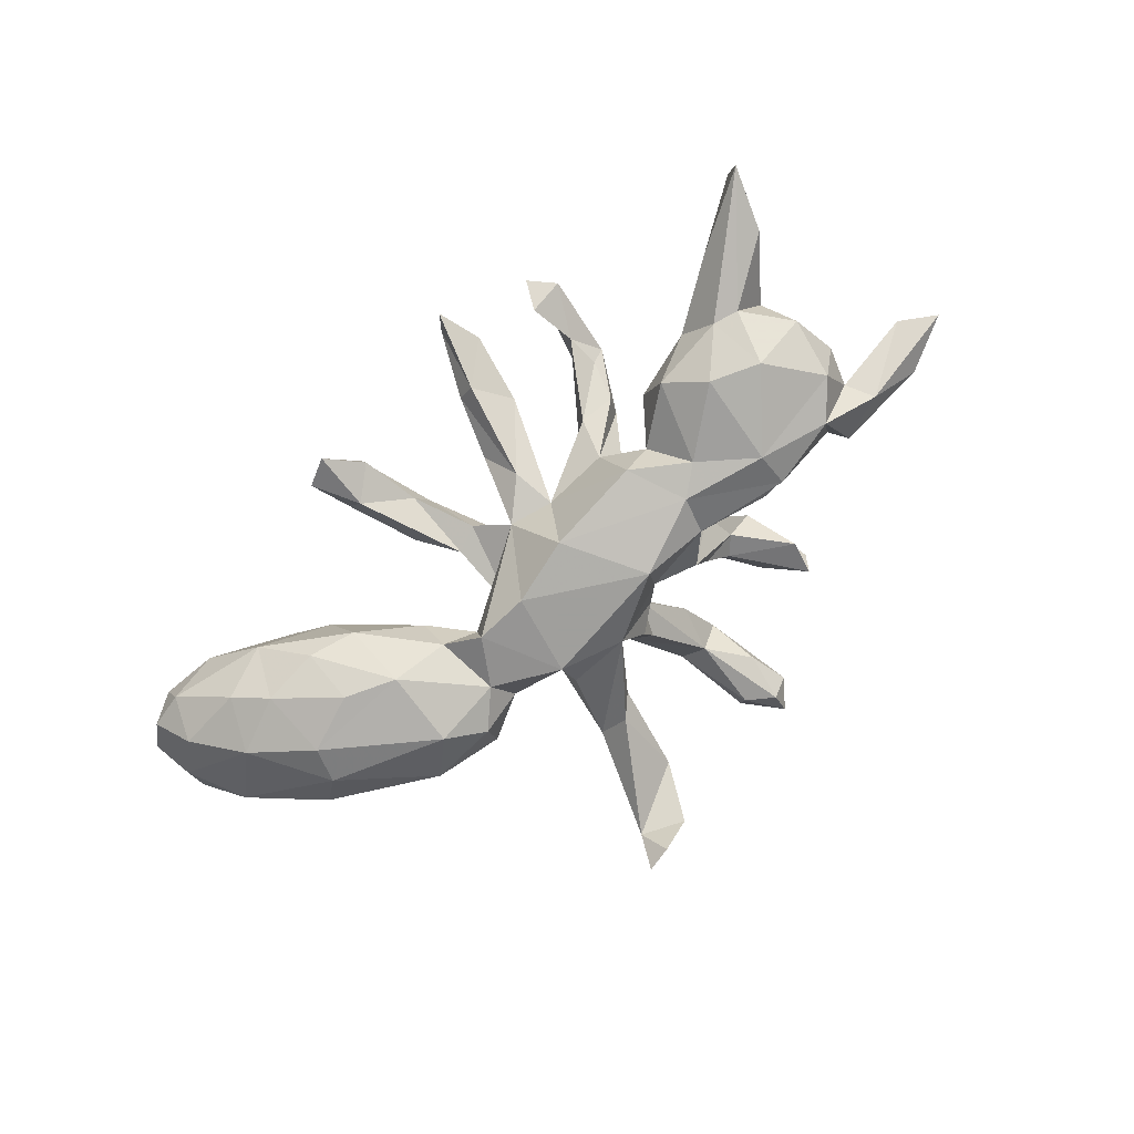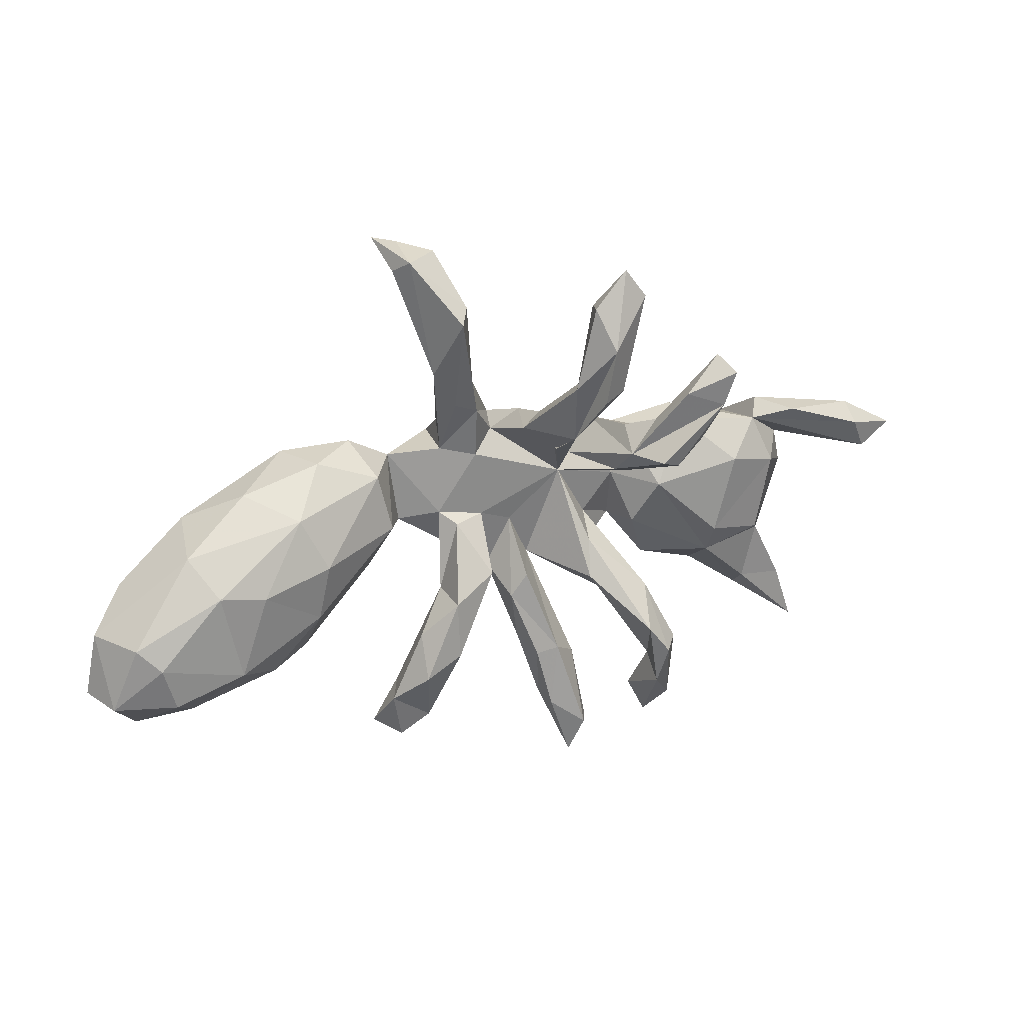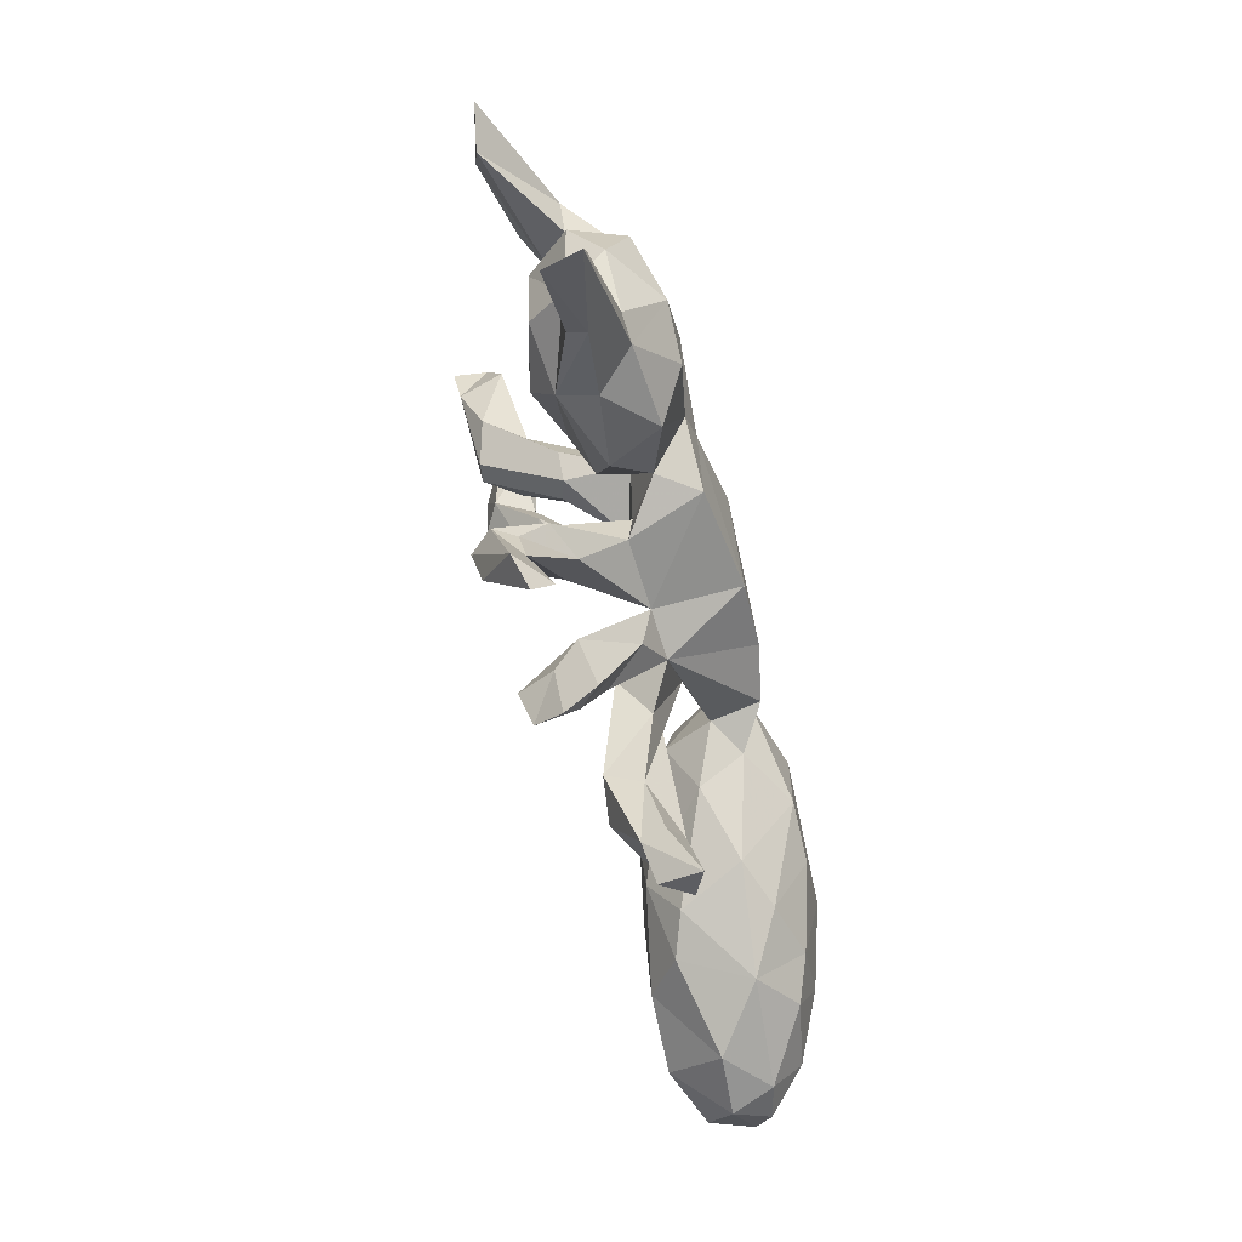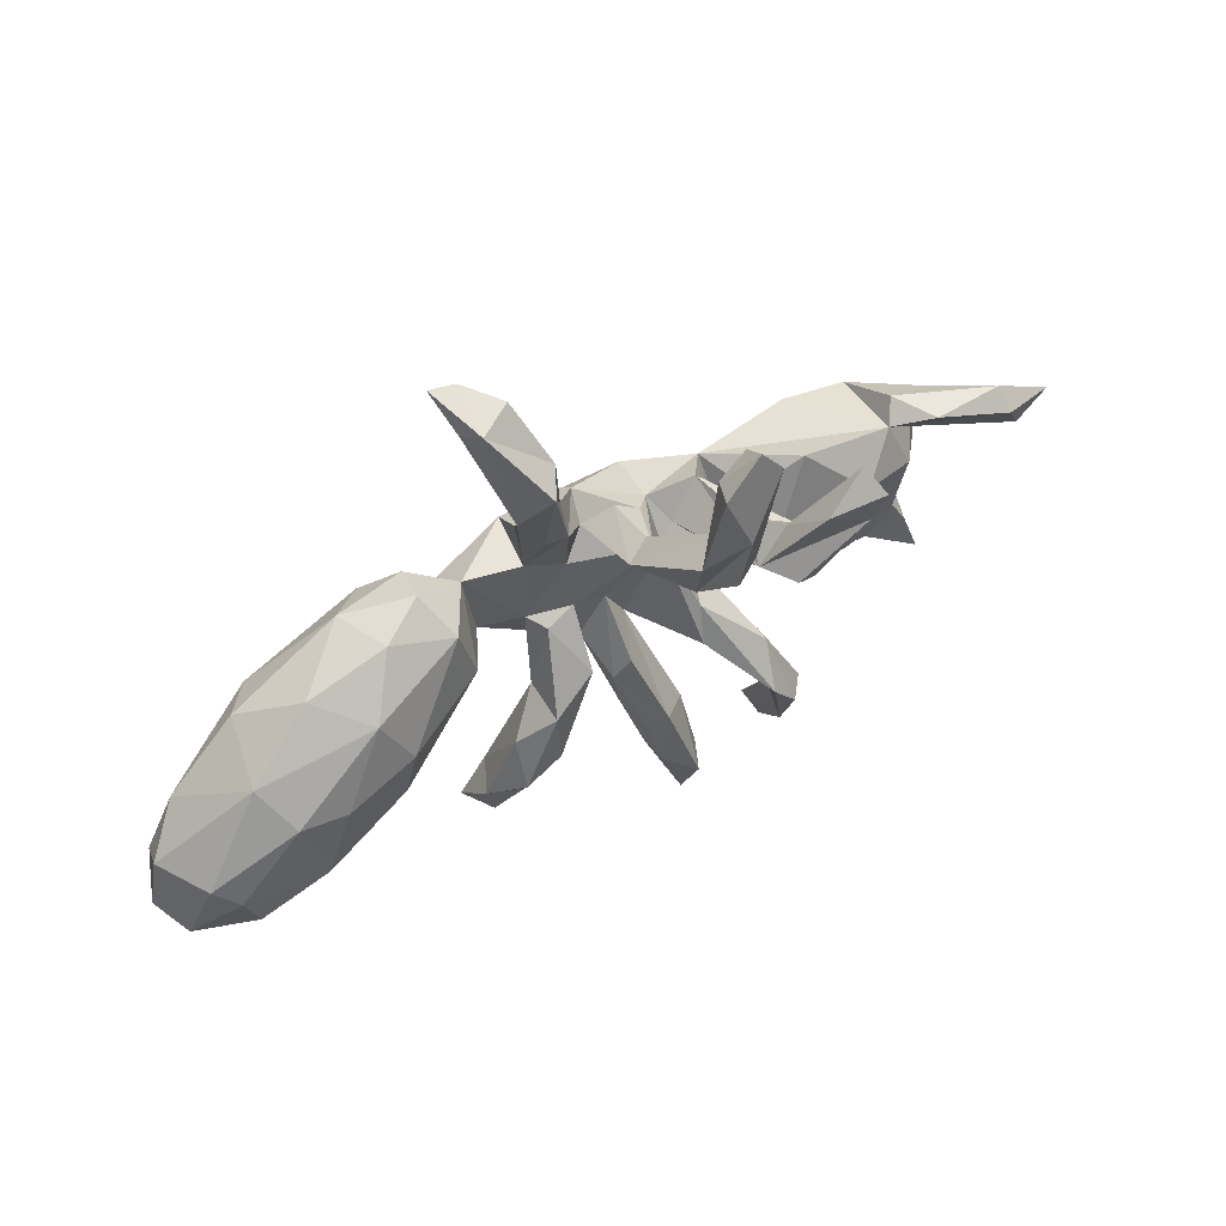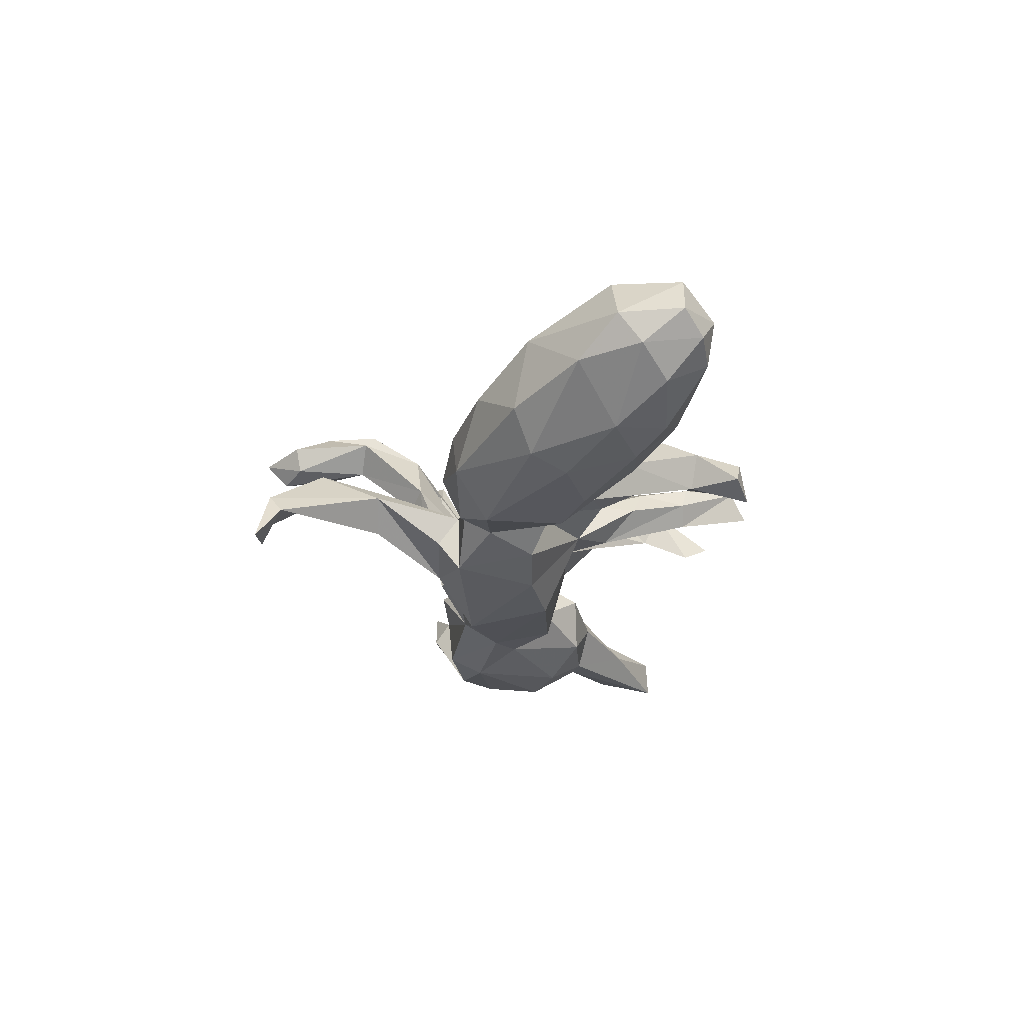
<metadata>
{"format":"obj","ext":"obj","renderer":"f3d","projection":"perspective","resolution":1024,"background":"white","views":[{"elev":-79.4,"azim":37.5,"up":"+Z"},{"elev":26.5,"azim":-23.9,"up":"+Y"},{"elev":-67.4,"azim":104.4,"up":"+Y"},{"elev":58.4,"azim":-30.4,"up":"+Y"},{"elev":-26.4,"azim":-96.5,"up":"+Z"}]}
</metadata>
<code>
v -0.1113 0.1586 -0.156
v 0.1402 0.1068 -0.1827
v 0.03966 -0.04666 -0.1806
v 0.2818 0.03718 -0.1618
v -0.4792 -0.05688 -0.1675
v -0.5891 -0.006173 -0.165
v -0.3768 0.1265 -0.1696
v -0.08739 -0.000943 -0.1776
v 0.4524 -0.1178 -0.1754
v 0.4451 0.05913 -0.1739
v -0.2464 0.1057 -0.1337
v -0.3769 -0.02452 -0.169
v 0.5495 -0.0871 -0.1766
v -0.2198 0.5905 -0.1517
v 0.01255 0.1914 -0.1255
v -0.6097 0.06525 -0.1387
v 0.335 -0.01156 -0.1541
v 0.5802 0.08559 -0.143
v 0.4481 0.126 -0.1412
v -0.3068 0.1736 -0.1331
v -0.196 0.01263 -0.156
v 0.377 -0.1667 -0.1245
v -0.6045 -0.139 -0.1314
v -0.1803 0.5657 -0.04487
v 0.6372 0.01397 -0.1395
v 0.2657 0.1106 -0.1255
v -0.4441 0.1944 -0.0987
v -0.211 0.01277 -0.06429
v 0.2258 -0.0764 -0.1562
v -0.1696 0.5765 -0.1496
v -0.4062 -0.1362 -0.06643
v -0.5809 -0.227 -0.04561
v -0.1165 0.5701 -0.08411
v -0.6727 -0.1857 -0.103
v 0.1899 -0.1126 -0.02213
v -0.2722 -0.01402 -0.1069
v 0.5246 -0.1941 -0.1134
v 0.5765 0.1251 0.003648
v -0.7132 -0.08187 -0.1278
v 0.2764 -0.07755 -0.08595
v -0.805 -0.164 -0.0773
v -0.1109 0.2033 -0.1004
v 0.05939 -0.0996 -0.02691
v 0.2146 0.1713 -0.05352
v -0.7998 0.000615 -0.04048
v -0.08555 0.3335 -0.07186
v -0.6598 0.1034 -0.07031
v -0.1464 0.3384 -0.0165
v 0.6986 -0.2797 -0.09088
v -0.2029 0.5404 -0.08326
v 0.5752 -0.1858 -0.1098
v 0.7362 -0.4058 -0.09566
v -0.8547 -0.224 -0.009612
v -0.2816 0.1536 0.01618
v -0.02876 -0.1131 -0.03274
v -0.05801 0.2488 -0.008591
v -0.4955 -0.1558 -0.1015
v 0.04724 0.2233 -0.04027
v 0.2379 0.1014 -0.03991
v -0.05076 0.2954 -0.04789
v -0.1335 0.02613 -0.03399
v 0.09556 0.1797 -0.03721
v 0.2638 0.03531 -0.04513
v -0.8614 -0.1093 -0.03154
v 0.6915 0.1196 -0.03767
v 0.3327 -0.1584 -0.02857
v -0.09799 -0.1541 0.009757
v 0.1279 0.148 -0.074
v -0.05585 0.1459 -0.02306
v -0.7823 -0.2464 -0.02774
v -0.8701 -0.06362 0.02402
v 0.1926 -0.03255 -0.03024
v 0.6537 -0.1008 -0.1046
v 0.463 -0.2084 -0.04647
v -0.3996 0.1987 -0.001531
v -0.2452 -0.445 -0.03122
v -0.2271 0.1562 -0.07492
v 0.5889 -0.3056 -0.06314
v 0.2927 -0.06177 0.004055
v -0.3157 0.2117 -0.05571
v 0.1222 0.08453 -0.006787
v 0.1527 0.1117 -0.02618
v 0.6826 -0.2857 -0.0315
v -0.5541 0.1629 0.004567
v -0.294 -0.05659 -0.02295
v -0.2448 -0.3261 -0.005783
v -0.16 -0.2663 0.04058
v 0.7195 -0.3993 -0.02722
v 0.6195 -0.1595 -0.02976
v -0.1248 0.1625 -0.04613
v 0.2032 -0.1825 0.05561
v 0.6572 0.06455 -0.0377
v 0.6021 0.1544 -0.03486
v 0.59 -0.2739 -0.02886
v -0.3 -0.4137 -0.004712
v -0.04527 0.01191 -0.02083
v 0.465 -0.1567 0.02397
v -0.6961 -0.2613 0.04189
v 0.01872 -0.0129 -0.02288
v 0.3089 0.09642 -0.01776
v -0.1067 0.2705 -0.002203
v -0.007578 0.1813 -0.05963
v 0.404 0.1528 -0.004162
v 0.6779 -0.01137 -0.04686
v -0.1483 -0.1259 0.005445
v -0.0785 0.4725 -0.006184
v -0.2006 -0.3887 0.05858
v -0.1878 -0.3831 0.01484
v -0.2577 0.0422 0.02748
v 0.03831 -0.1844 -0.006786
v 0.7851 0.1395 0.03458
v 0.6095 0.03521 0.03431
v -0.1079 0.457 0.04714
v -0.5326 -0.1906 0.08056
v 0.8911 0.0789 0.04708
v 0.6496 0.1491 0.04362
v -0.1056 0.005619 -0.003915
v -0.6874 0.08003 0.06288
v 0.8201 0.041 0.06158
v 0.07485 0.1817 0.03986
v -0.8109 -0.2567 0.05054
v -0.8951 -0.1836 0.02663
v -0.2145 -0.1954 0.06242
v 0.000521 -0.244 0.05923
v -0.05617 -0.08598 0.06233
v -0.2778 -0.3333 0.05928
v -0.2583 -0.4295 0.04672
v 0.06602 -0.3706 0.05691
v 0.3342 0.03092 0.04158
v 0.5764 -0.1174 0.03766
v 0.1192 -0.2997 0.07679
v -0.8624 -0.1895 0.1035
v 0.4581 -0.08668 0.06848
v 0.01833 -0.1031 0.06831
v 0.2082 0.1743 0.1597
v 0.5021 0.06675 0.06461
v 0.2593 -0.4159 0.0708
v -0.4675 0.1262 0.08629
v 0.04876 0.2555 0.05891
v 0.2813 -0.4713 0.1024
v -0.4577 -0.1633 0.05243
v -0.2215 -0.2715 0.1143
v -0.01177 -0.1508 0.05782
v 0.06745 0.1867 0.1003
v 0.02452 -0.2697 0.1102
v 0.1533 -0.1254 0.09183
v 0.003985 0.2373 0.08189
v 0.2805 -0.3234 0.1142
v 0.7897 0.1047 0.07466
v -0.6133 -0.1499 0.1422
v 0.1361 -0.4391 0.1065
v -0.1474 -0.1245 0.09628
v -0.1467 -0.237 0.1061
v 0.1659 -0.05593 0.05564
v -0.4431 -0.07775 0.1079
v 0.03238 -0.3654 0.09499
v -0.4217 0.02792 0.1129
v 0.2426 0.09634 0.07543
v 0.1266 0.2703 0.1547
v -0.8131 -0.06277 0.1209
v -0.7491 -0.186 0.1458
v -0.6476 0.01938 0.1349
v 0.2836 0.1262 0.0745
v 0.2728 -0.1806 0.08515
v 0.04404 -0.3774 0.1387
v -0.5595 0.004031 0.1401
v 0.2896 -0.2561 0.1261
v -0.7727 -0.1023 0.1474
v 0.3277 -0.4275 0.1225
v 0.06258 -0.2535 0.1281
v 0.06834 0.2422 0.1845
v 0.2061 0.1111 0.08751
v 0.2294 0.2043 0.08193
v 0.1026 -0.5256 0.09899
v 0.3159 -0.2647 0.164
v 0.2969 0.1977 0.1276
v 0.1041 -0.4191 0.1724
v 0.2688 -0.3539 0.1843
v 0.3905 0.299 0.1515
v 0.2676 0.2345 0.1437
v 0.2422 -0.2172 0.1972
v 0.107 0.3672 0.1698
v 0.1077 0.5097 0.1711
v 0.1637 0.5403 0.1586
v 0.07915 -0.4927 0.1517
v 0.3786 0.3712 0.1842
v 0.1991 0.5298 0.2115
v 0.175 0.4463 0.1796
v 0.2852 0.1565 0.2116
v 0.2621 -0.1469 0.1285
v 0.285 -0.2746 0.2025
v 0.09202 0.5204 0.2186
v 0.05434 0.363 0.2188
v 0.1603 0.5843 0.2037
v 0.1465 0.3513 0.233
v 0.3023 0.3072 0.2084
v 0.2504 0.1689 0.217
v 0.3732 0.2809 0.229
v 0.3463 0.1978 0.1927
v 0.3926 0.3496 0.2395
v 0.09729 0.3435 0.2611
v 0.1171 0.4437 0.2596
f 136 133 112
f 130 112 133
f 38 136 112
f 129 133 136
f 138 118 162
f 160 162 118
f 166 138 162
f 84 118 138
f 125 117 152
f 105 152 117
f 153 125 152
f 96 117 125
f 157 155 109
f 85 109 155
f 54 157 109
f 166 155 157
f 120 144 81
f 171 81 144
f 103 129 136
f 97 133 129
f 154 190 72
f 35 72 190
f 81 154 72
f 181 190 154
f 166 157 138
f 54 138 157
f 150 166 162
f 190 164 35
f 91 35 164
f 175 164 190
f 146 181 154
f 191 190 181
f 81 146 154
f 148 181 146
f 150 155 166
f 168 150 162
f 71 160 118
f 168 162 160
f 164 167 91
f 148 91 167
f 175 167 164
f 146 91 148
f 43 91 146
f 170 131 43
f 110 43 131
f 134 170 43
f 177 131 170
f 143 170 134
f 99 134 43
f 99 143 134
f 145 170 143
f 67 125 153
f 142 153 152
f 114 155 150
f 132 168 160
f 161 150 168
f 175 148 167
f 169 148 175
f 124 145 143
f 165 170 145
f 55 124 143
f 156 145 124
f 55 125 67
f 87 67 153
f 4 17 29
f 40 29 17
f 3 4 29
f 10 9 17
f 22 17 9
f 4 10 17
f 13 9 10
f 37 9 13
f 25 13 10
f 73 13 25
f 104 73 25
f 51 13 73
f 27 20 7
f 11 7 20
f 16 27 7
f 80 20 27
f 77 11 20
f 80 77 20
f 1 11 77
f 12 7 11
f 11 1 21
f 8 21 1
f 36 11 21
f 2 8 1
f 15 2 1
f 3 8 2
f 26 4 2
f 3 2 4
f 68 26 2
f 19 4 26
f 19 10 4
f 18 25 10
f 19 18 10
f 92 25 18
f 90 1 77
f 15 1 42
f 90 42 1
f 48 15 42
f 68 2 15
f 44 26 68
f 62 68 15
f 38 18 19
f 30 50 14
f 24 14 50
f 24 30 14
f 33 50 30
f 48 24 50
f 33 30 24
f 58 62 15
f 120 68 62
f 26 44 59
f 163 59 44
f 63 26 59
f 92 104 25
f 112 104 92
f 90 48 42
f 46 15 48
f 60 15 46
f 50 46 48
f 106 60 46
f 56 15 60
f 113 56 60
f 102 15 56
f 58 15 102
f 147 58 102
f 120 62 58
f 38 19 26
f 103 38 26
f 93 18 38
f 65 18 93
f 65 92 18
f 111 65 93
f 50 106 46
f 113 60 106
f 106 50 33
f 24 106 33
f 34 39 23
f 6 23 39
f 32 34 23
f 41 39 34
f 32 23 57
f 5 57 23
f 31 32 57
f 6 5 23
f 12 57 5
f 45 16 39
f 6 39 16
f 64 45 39
f 47 16 45
f 7 6 16
f 31 57 12
f 36 31 12
f 82 44 68
f 97 89 130
f 112 130 89
f 73 89 51
f 49 51 89
f 165 177 170
f 151 131 177
f 156 165 145
f 198 199 179
f 176 179 199
f 186 198 179
f 178 191 181
f 175 190 191
f 169 175 191
f 137 148 169
f 178 169 191
f 178 181 148
f 137 178 148
f 140 169 178
f 140 178 137
f 185 177 165
f 185 151 177
f 174 151 185
f 156 185 165
f 128 151 174
f 128 174 185
f 194 202 187
f 195 187 202
f 184 194 187
f 192 202 194
f 183 192 194
f 193 202 192
f 195 188 187
f 184 187 188
f 182 188 195
f 201 195 202
f 198 186 200
f 196 200 186
f 196 198 200
f 180 196 186
f 135 198 196
f 171 195 201
f 171 201 202
f 183 193 192
f 171 202 193
f 189 199 198
f 171 159 195
f 182 195 159
f 144 159 171
f 147 171 193
f 163 199 189
f 197 189 198
f 180 135 196
f 197 198 135
f 172 197 135
f 172 189 197
f 118 47 45
f 71 118 45
f 84 47 118
f 109 85 28
f 36 28 85
f 77 109 28
f 96 61 117
f 105 117 61
f 67 105 61
f 96 55 99
f 143 99 55
f 81 96 99
f 125 55 96
f 81 99 43
f 146 81 43
f 40 72 35
f 29 40 35
f 63 72 40
f 79 63 40
f 81 72 63
f 66 79 40
f 129 63 79
f 104 89 73
f 27 47 84
f 55 61 28
f 77 28 61
f 69 61 96
f 69 96 81
f 59 81 63
f 112 89 104
f 109 77 54
f 80 54 77
f 90 77 61
f 69 90 61
f 56 90 69
f 120 81 68
f 82 68 81
f 172 82 81
f 102 69 81
f 84 75 27
f 80 27 75
f 138 75 84
f 158 81 59
f 129 100 63
f 26 63 100
f 103 100 129
f 38 112 92
f 75 54 80
f 138 54 75
f 56 69 102
f 147 102 81
f 135 44 82
f 163 158 59
f 172 81 158
f 176 163 44
f 103 26 100
f 119 92 65
f 115 119 65
f 38 92 119
f 101 48 90
f 56 101 90
f 113 48 101
f 113 101 56
f 171 147 81
f 139 58 147
f 173 176 44
f 199 163 176
f 136 38 103
f 111 115 65
f 149 119 115
f 116 93 38
f 142 123 126
f 86 126 123
f 107 142 126
f 152 123 142
f 169 140 137
f 107 153 142
f 105 123 152
f 155 114 141
f 32 141 114
f 85 155 141
f 98 114 150
f 132 161 168
f 98 150 161
f 110 156 124
f 71 132 160
f 121 161 132
f 128 131 151
f 153 107 87
f 108 87 107
f 127 107 126
f 32 114 98
f 121 98 161
f 76 107 127
f 95 127 126
f 156 128 185
f 110 128 156
f 158 189 172
f 82 172 135
f 163 189 158
f 182 147 193
f 180 173 135
f 44 135 173
f 176 173 180
f 180 179 176
f 186 179 180
f 120 182 159
f 184 188 182
f 182 193 183
f 184 182 183
f 194 184 183
f 139 147 182
f 116 111 93
f 24 113 106
f 113 24 48
f 53 41 70
f 34 70 41
f 121 53 70
f 64 41 53
f 32 70 34
f 98 70 32
f 122 64 53
f 39 41 64
f 37 52 78
f 88 78 52
f 71 45 64
f 49 52 51
f 37 51 52
f 83 52 49
f 122 71 64
f 11 36 12
f 85 31 36
f 141 31 85
f 74 22 37
f 9 37 22
f 78 74 37
f 97 74 78
f 22 66 40
f 97 79 66
f 97 94 89
f 83 89 94
f 78 94 97
f 43 35 91
f 55 43 110
f 61 55 67
f 87 105 67
f 89 83 49
f 88 83 94
f 88 94 78
f 66 22 74
f 97 66 74
f 3 43 55
f 124 55 110
f 88 52 83
f 32 31 141
f 132 71 122
f 108 86 87
f 105 87 86
f 13 51 37
f 21 55 28
f 8 55 21
f 36 21 28
f 29 35 43
f 17 22 40
f 16 47 27
f 12 5 6
f 7 12 6
f 3 55 8
f 29 43 3
f 133 97 130
f 149 38 119
f 79 97 129
f 120 159 144
f 111 149 115
f 116 149 111
f 139 182 120
f 58 139 120
f 127 95 76
f 86 76 95
f 86 95 126
f 108 107 76
f 122 121 132
f 121 122 53
f 70 98 121
f 131 128 110
f 105 86 123
f 116 38 149
f 76 86 108

</code>
